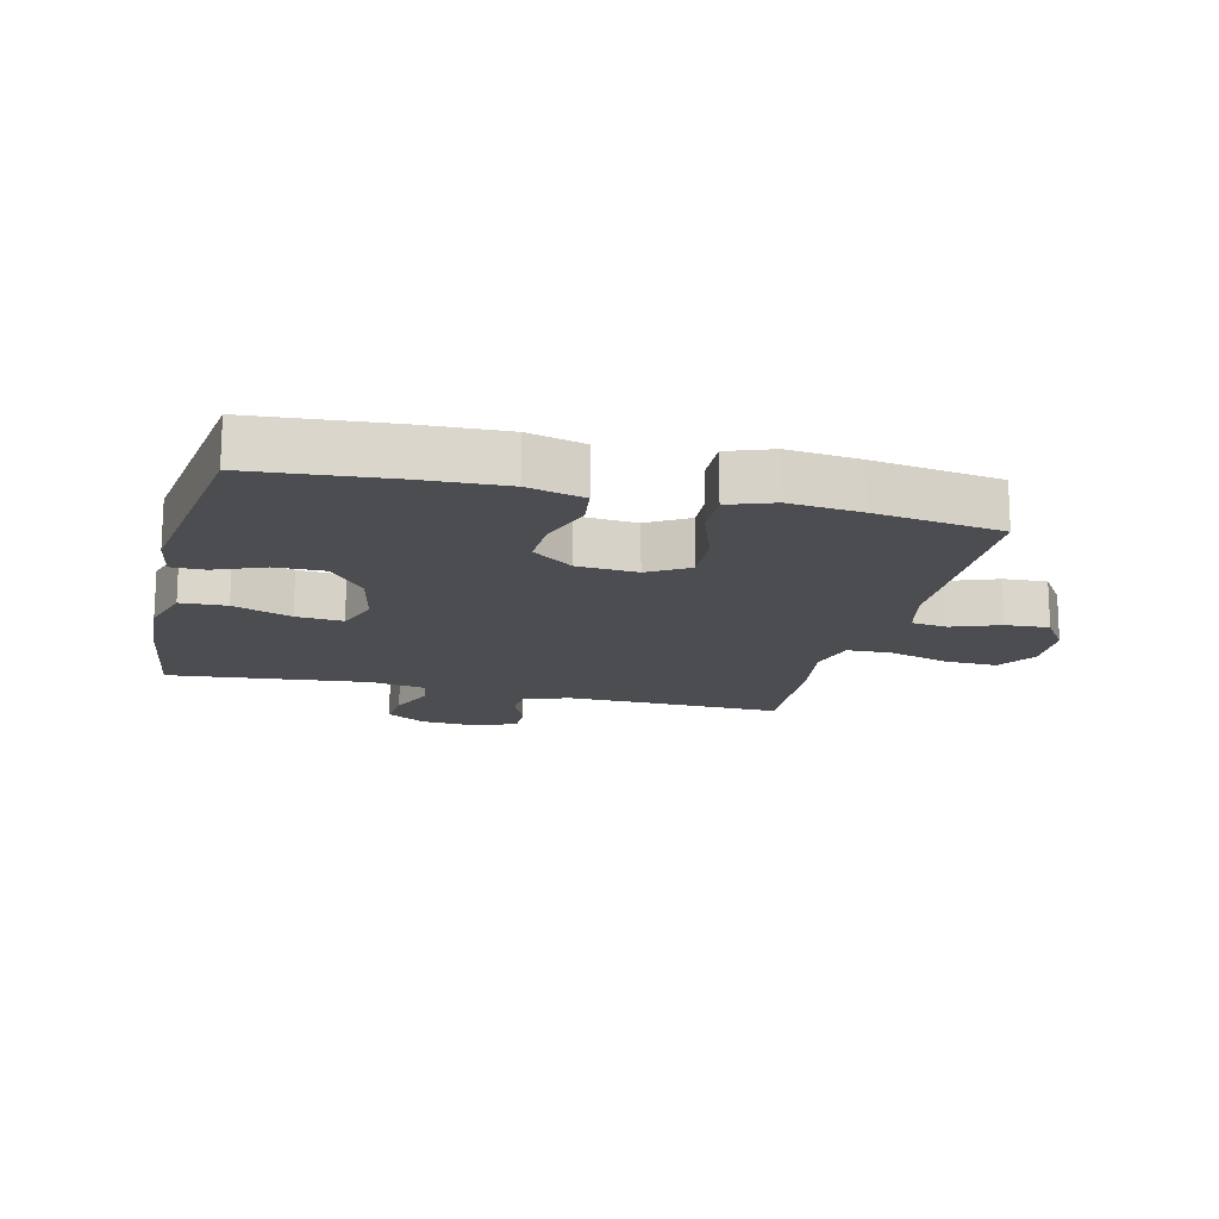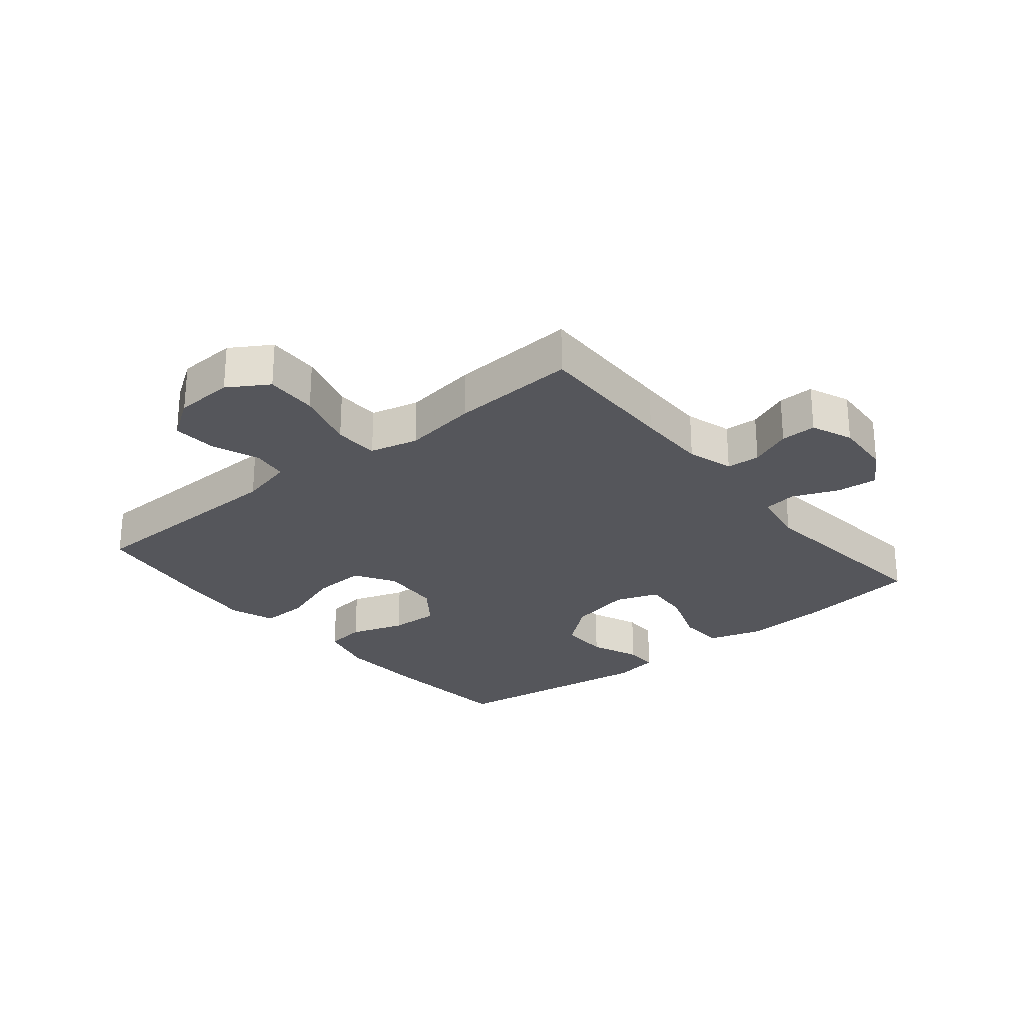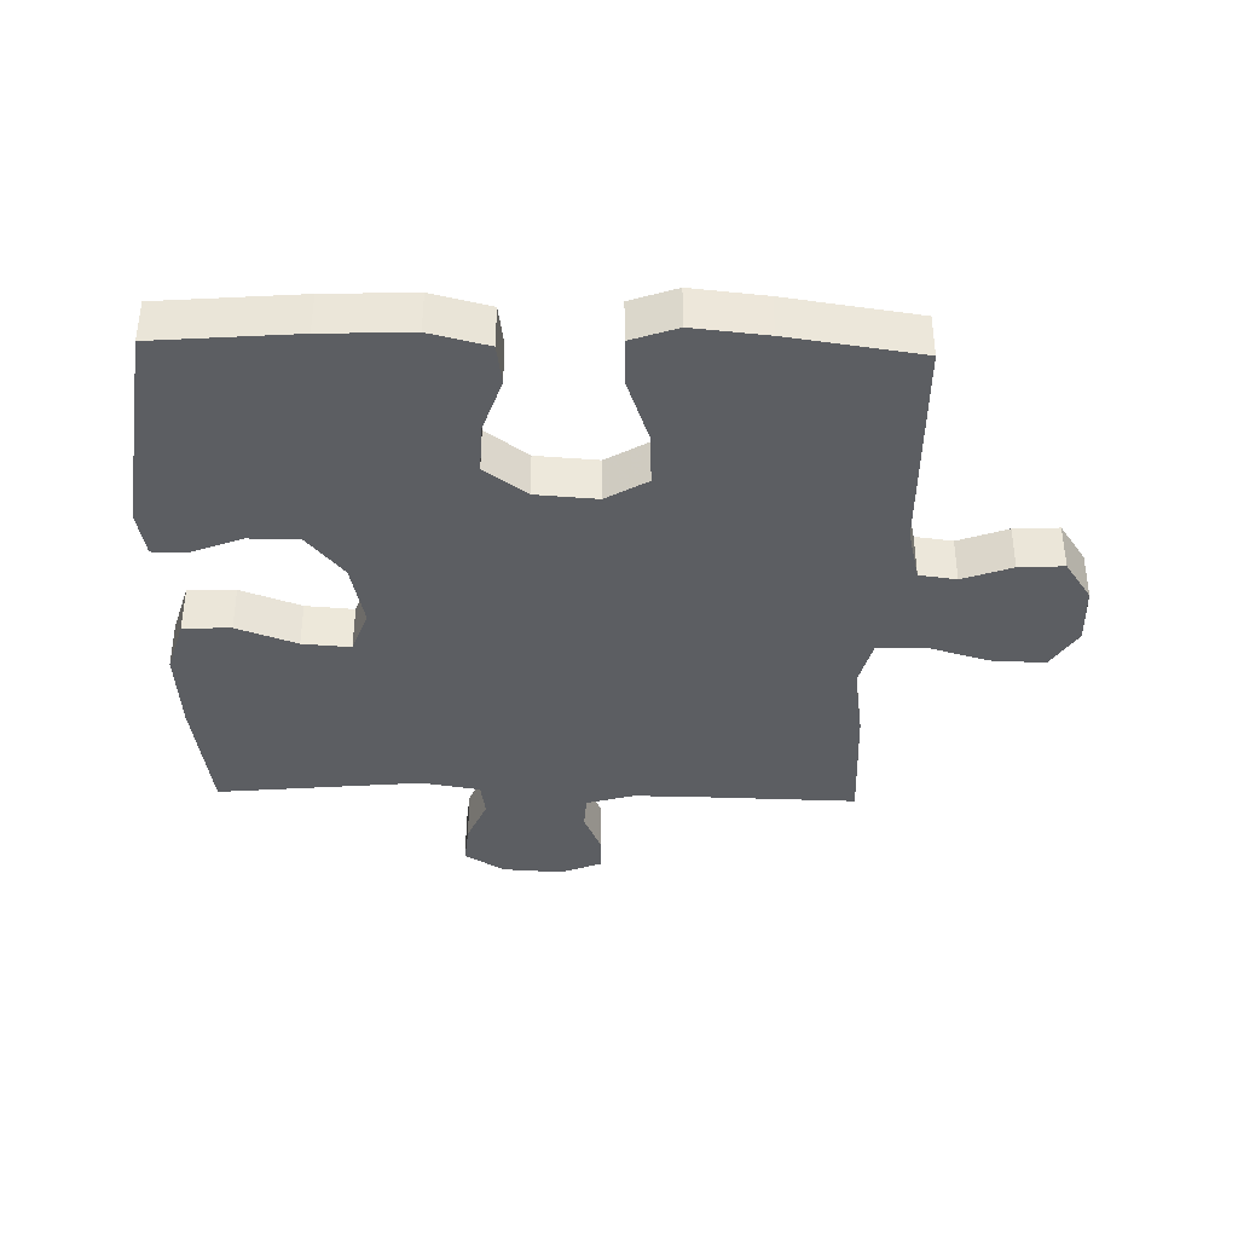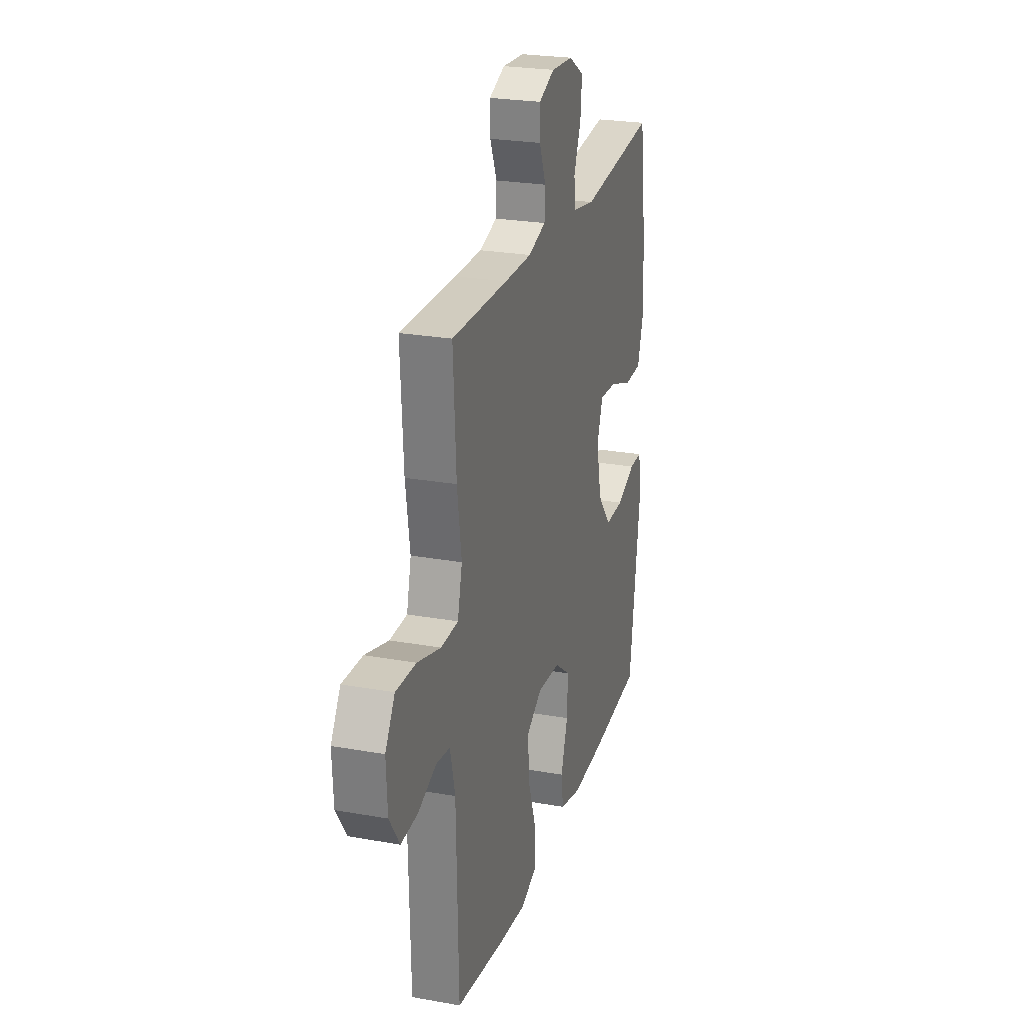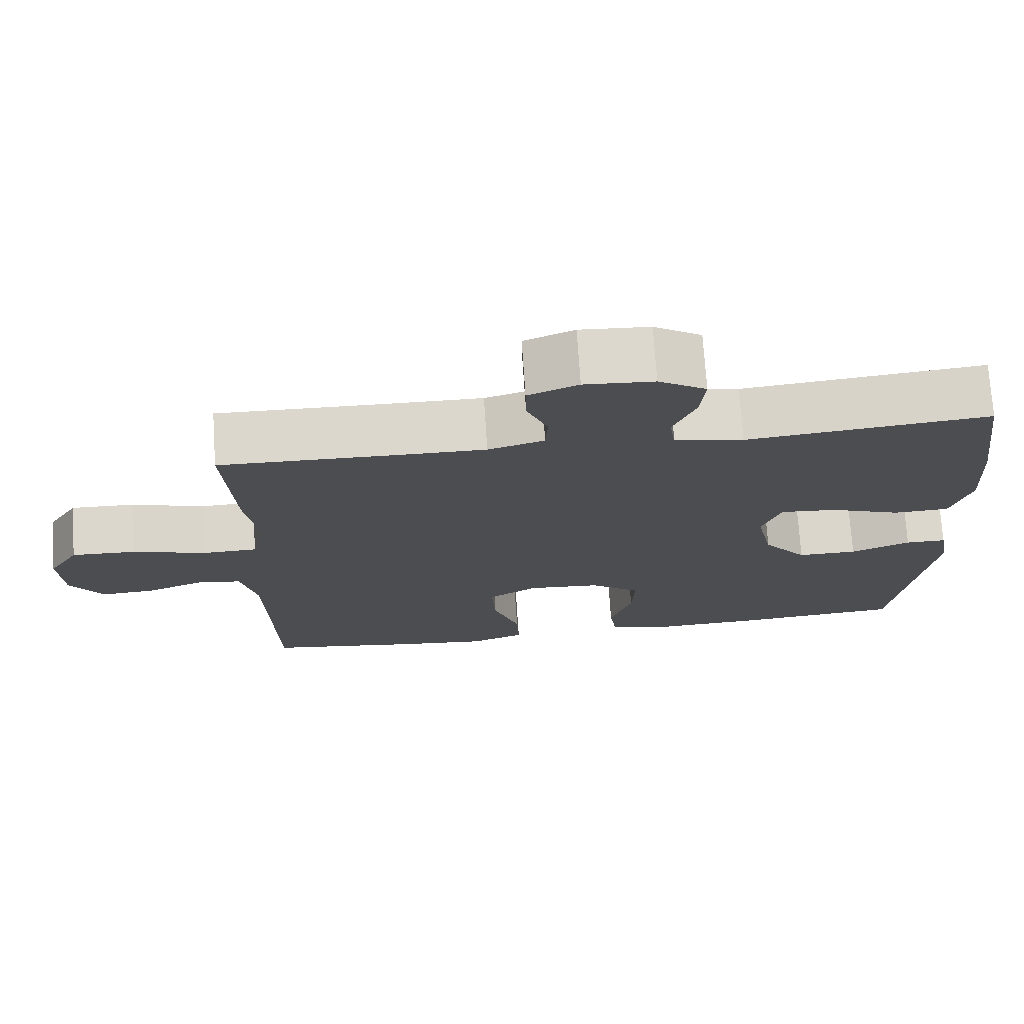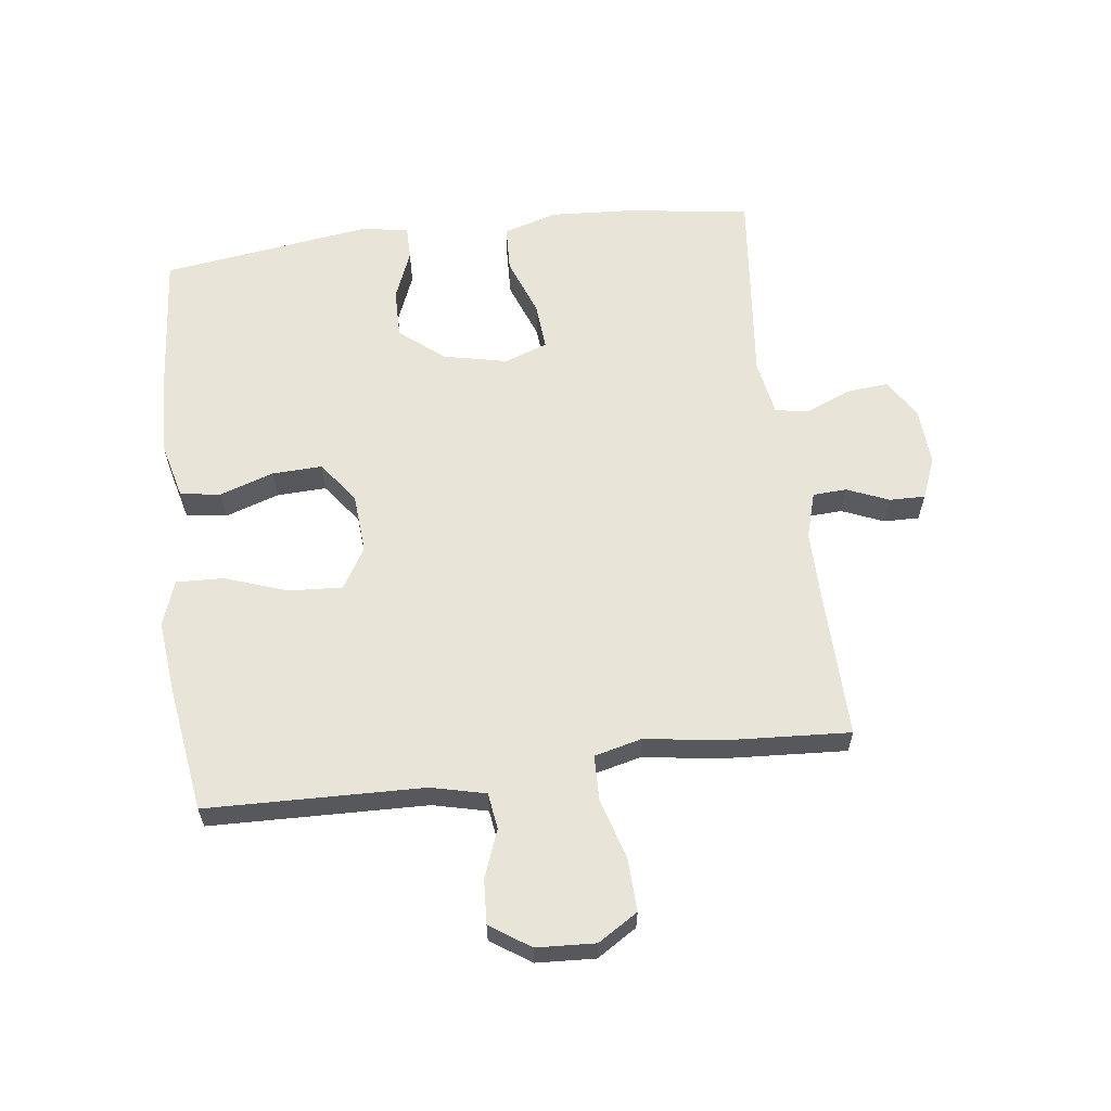
<metadata>
{"format":"obj","ext":"obj","renderer":"f3d","projection":"perspective","resolution":1024,"background":"white","views":[{"elev":-16.0,"azim":166.2,"up":"+Y"},{"elev":-26.2,"azim":-50.6,"up":"+Y"},{"elev":-38.1,"azim":178.5,"up":"+Y"},{"elev":24.9,"azim":-73.7,"up":"+Z"},{"elev":73.4,"azim":-3.8,"up":"+Z"},{"elev":61.3,"azim":-97.2,"up":"+Y"}]}
</metadata>
<code>
v -0.5 0.07 -0.5
v -0.509 0.07 -0.152
v -0.53 0.07 -0.065
v -0.588 0.07 -0.057
v -0.665 0.07 -0.086
v -0.735 0.07 -0.09
v -0.778 0.07 -0.026
v -0.783 0.07 0.068
v -0.743 0.07 0.132
v -0.659 0.07 0.129
v -0.561 0.07 0.1
v -0.489 0.07 0.102
v -0.47 0.07 0.179
v -0.488 0.07 0.298
v -0.5 0.07 0.5
v -0.266 0.07 0.495
v -0.152 0.07 0.494
v -0.078 0.07 0.516
v -0.075 0.07 0.57
v -0.103 0.07 0.637
v -0.104 0.07 0.694
v -0.038 0.07 0.721
v 0.054 0.07 0.715
v 0.117 0.07 0.676
v 0.111 0.07 0.61
v 0.081 0.07 0.537
v 0.089 0.07 0.483
v 0.18 0.07 0.467
v 0.5 0.07 0.5
v 0.528 0.07 0.302
v 0.536 0.07 0.169
v 0.51 0.07 0.083
v 0.436 0.07 0.08
v 0.342 0.07 0.115
v 0.267 0.07 0.121
v 0.242 0.07 0.052
v 0.264 0.07 -0.05
v 0.322 0.07 -0.121
v 0.401 0.07 -0.12
v 0.48 0.07 -0.088
v 0.534 0.07 -0.088
v 0.547 0.07 -0.162
v 0.5 0.07 -0.5
v 0.281 0.07 -0.519
v 0.143 0.07 -0.525
v 0.052 0.07 -0.502
v 0.043 0.07 -0.437
v 0.072 0.07 -0.35
v 0.075 0.07 -0.271
v 0.009 0.07 -0.222
v -0.087 0.07 -0.215
v -0.152 0.07 -0.254
v -0.147 0.07 -0.34
v -0.112 0.07 -0.44
v -0.109 0.07 -0.516
v -0.181 0.07 -0.542
v -0.296 0.07 -0.53
v -0.5 0 -0.5
v -0.509 0 -0.152
v -0.53 0 -0.065
v -0.588 0 -0.057
v -0.665 0 -0.086
v -0.735 0 -0.09
v -0.778 0 -0.026
v -0.783 0 0.068
v -0.743 0 0.132
v -0.659 0 0.129
v -0.561 0 0.1
v -0.489 0 0.102
v -0.47 0 0.179
v -0.488 0 0.298
v -0.5 0 0.5
v -0.266 0 0.495
v -0.152 0 0.494
v -0.078 0 0.516
v -0.075 0 0.57
v -0.103 0 0.637
v -0.104 0 0.694
v -0.038 0 0.721
v 0.054 0 0.715
v 0.117 0 0.676
v 0.111 0 0.61
v 0.081 0 0.537
v 0.089 0 0.483
v 0.18 0 0.467
v 0.5 0 0.5
v 0.528 0 0.302
v 0.536 0 0.169
v 0.51 0 0.083
v 0.436 0 0.08
v 0.342 0 0.115
v 0.267 0 0.121
v 0.242 0 0.052
v 0.264 0 -0.05
v 0.322 0 -0.121
v 0.401 0 -0.12
v 0.48 0 -0.088
v 0.534 0 -0.088
v 0.547 0 -0.162
v 0.5 0 -0.5
v 0.281 0 -0.519
v 0.143 0 -0.525
v 0.052 0 -0.502
v 0.043 0 -0.437
v 0.072 0 -0.35
v 0.075 0 -0.271
v 0.009 0 -0.222
v -0.087 0 -0.215
v -0.152 0 -0.254
v -0.147 0 -0.34
v -0.112 0 -0.44
v -0.109 0 -0.516
v -0.181 0 -0.542
v -0.296 0 -0.53
f 57 1 2
f 56 57 2
f 55 56 2
f 54 55 2
f 53 54 2
f 52 53 2 3
f 51 52 3
f 50 51 3
f 46 47 48
f 45 46 48
f 44 45 48
f 43 44 48
f 42 43 48
f 41 42 48
f 40 41 48
f 39 40 48
f 38 39 48 49
f 37 38 49 50
f 32 33 34
f 31 32 34
f 30 31 34
f 29 30 34
f 28 29 34
f 27 28 34 35
f 24 25 26
f 23 24 26
f 22 23 26
f 21 22 26
f 20 21 26
f 19 20 26
f 18 19 26 27
f 27 35 36
f 18 27 36
f 17 18 36
f 13 14 15 16
f 37 50 3
f 36 37 3
f 17 36 3
f 16 17 3
f 13 16 3
f 12 13 3
f 9 10 11
f 8 9 11
f 7 8 11
f 6 7 11
f 5 6 11
f 4 5 11
f 3 4 11 12
f 59 58 114
f 59 114 113
f 59 113 112
f 59 112 111
f 59 111 110
f 60 59 110 109
f 60 109 108
f 60 108 107
f 105 104 103
f 105 103 102
f 105 102 101
f 105 101 100
f 105 100 99
f 105 99 98
f 105 98 97
f 105 97 96
f 106 105 96 95
f 107 106 95 94
f 91 90 89
f 91 89 88
f 91 88 87
f 91 87 86
f 91 86 85
f 92 91 85 84
f 83 82 81
f 83 81 80
f 83 80 79
f 83 79 78
f 83 78 77
f 83 77 76
f 84 83 76 75
f 93 92 84
f 93 84 75
f 93 75 74
f 73 72 71 70
f 60 107 94
f 60 94 93
f 60 93 74
f 60 74 73
f 60 73 70
f 60 70 69
f 68 67 66
f 68 66 65
f 68 65 64
f 68 64 63
f 68 63 62
f 68 62 61
f 69 68 61 60
f 1 58 59 2
f 2 59 60 3
f 3 60 61 4
f 4 61 62 5
f 5 62 63 6
f 6 63 64 7
f 7 64 65 8
f 8 65 66 9
f 9 66 67 10
f 10 67 68 11
f 11 68 69 12
f 12 69 70 13
f 13 70 71 14
f 14 71 72 15
f 15 72 73 16
f 16 73 74 17
f 17 74 75 18
f 18 75 76 19
f 19 76 77 20
f 20 77 78 21
f 21 78 79 22
f 22 79 80 23
f 23 80 81 24
f 24 81 82 25
f 25 82 83 26
f 26 83 84 27
f 27 84 85 28
f 28 85 86 29
f 29 86 87 30
f 30 87 88 31
f 31 88 89 32
f 32 89 90 33
f 33 90 91 34
f 34 91 92 35
f 35 92 93 36
f 36 93 94 37
f 37 94 95 38
f 38 95 96 39
f 39 96 97 40
f 40 97 98 41
f 41 98 99 42
f 42 99 100 43
f 43 100 101 44
f 44 101 102 45
f 45 102 103 46
f 46 103 104 47
f 47 104 105 48
f 48 105 106 49
f 49 106 107 50
f 50 107 108 51
f 51 108 109 52
f 52 109 110 53
f 53 110 111 54
f 54 111 112 55
f 55 112 113 56
f 56 113 114 57
f 57 114 58 1

</code>
